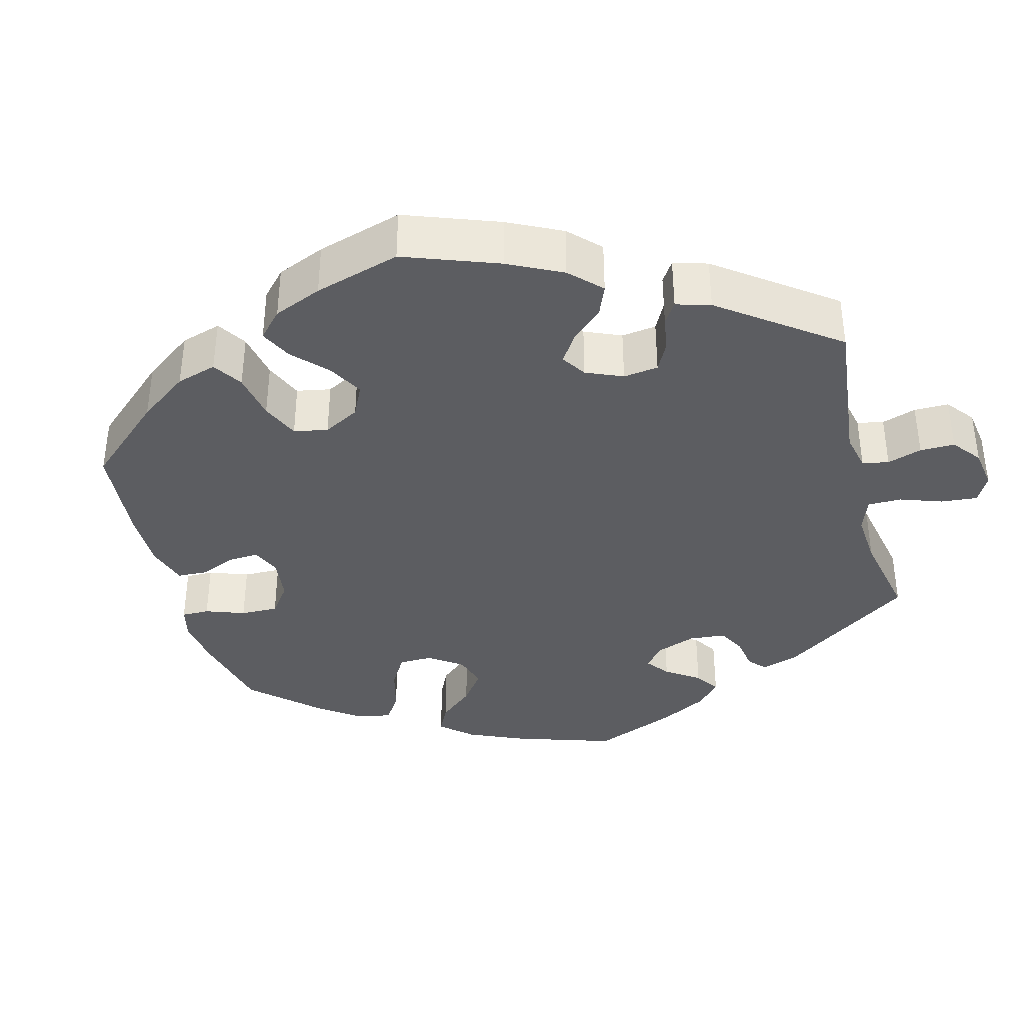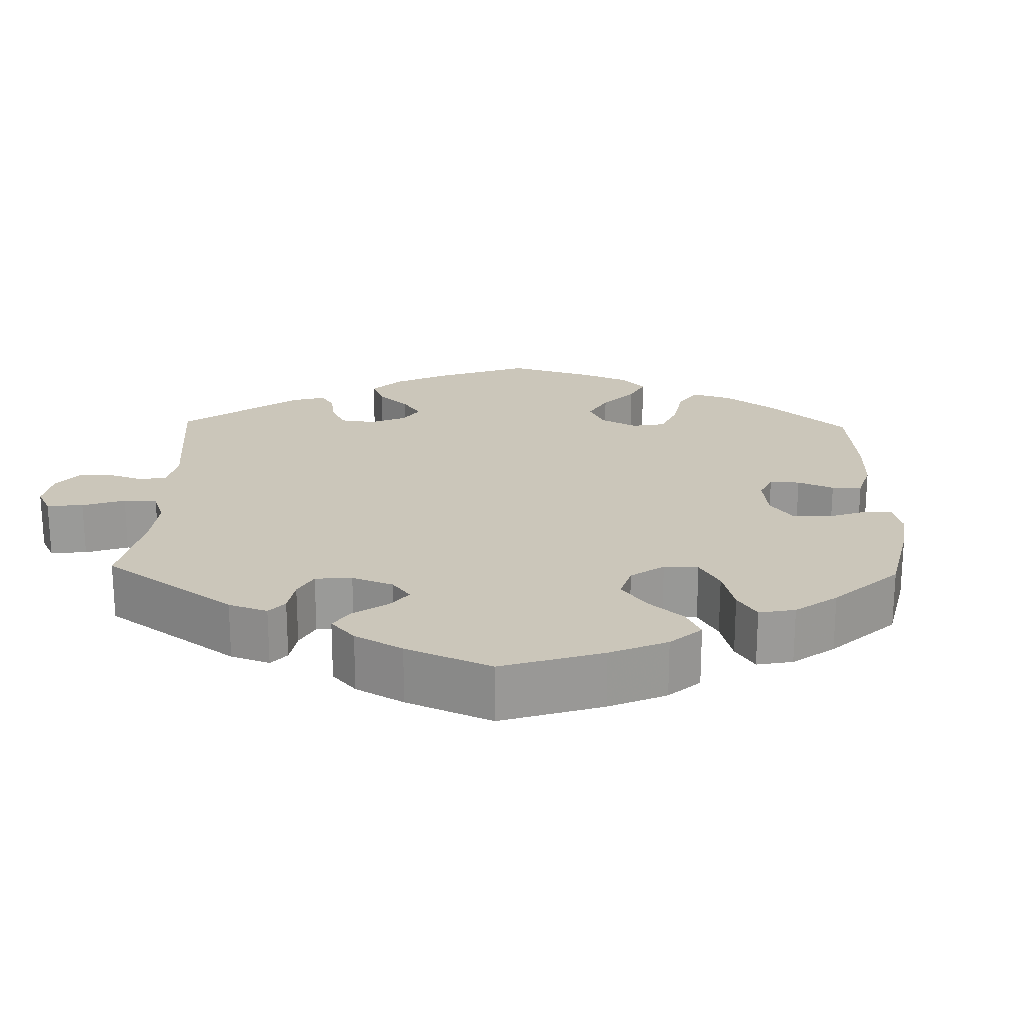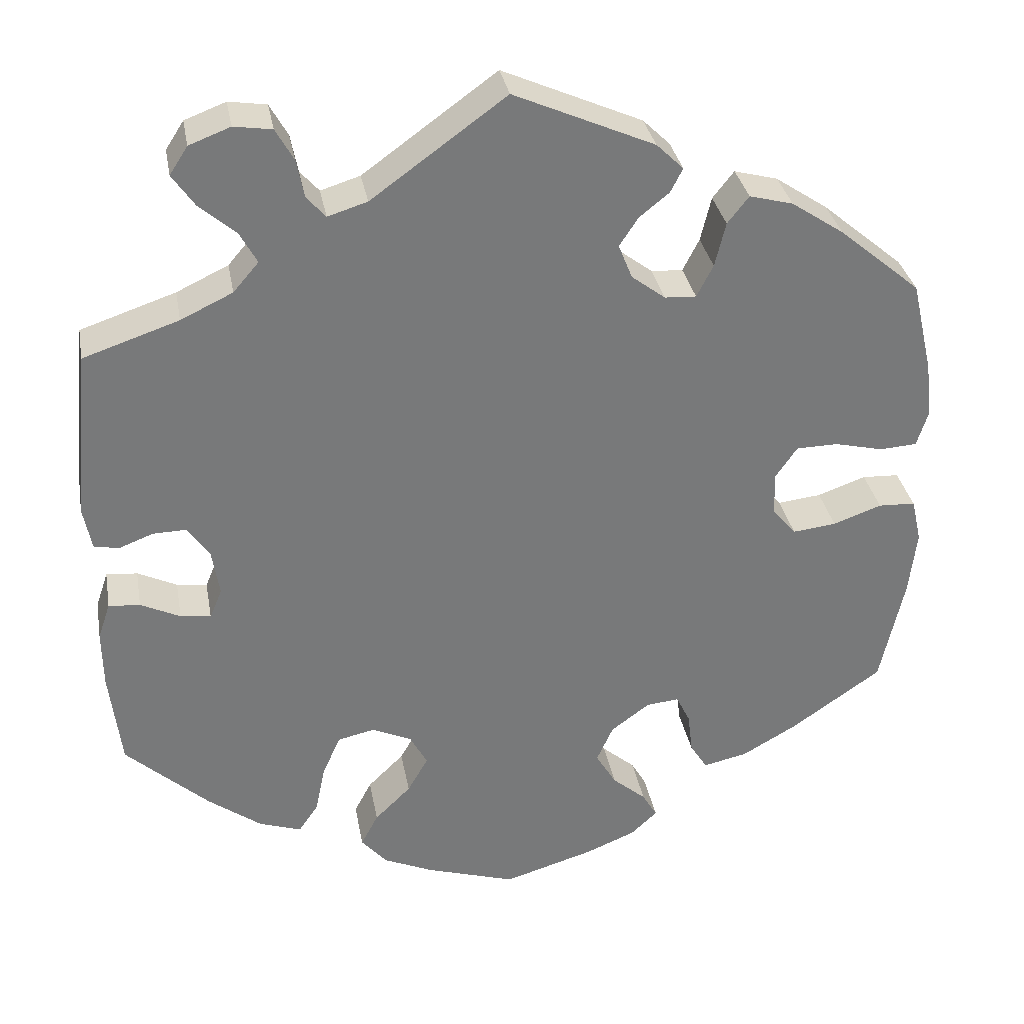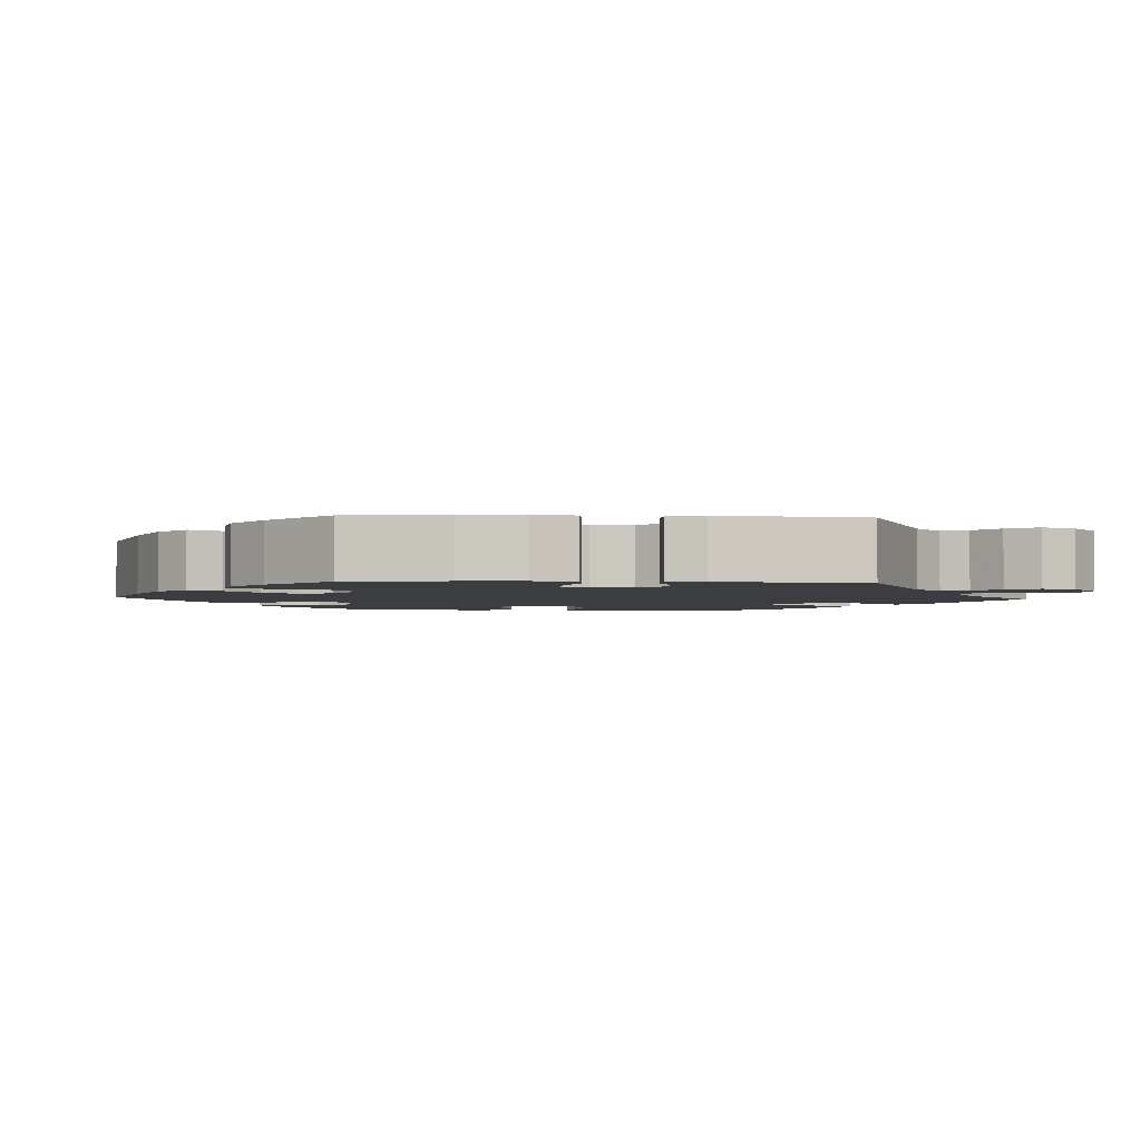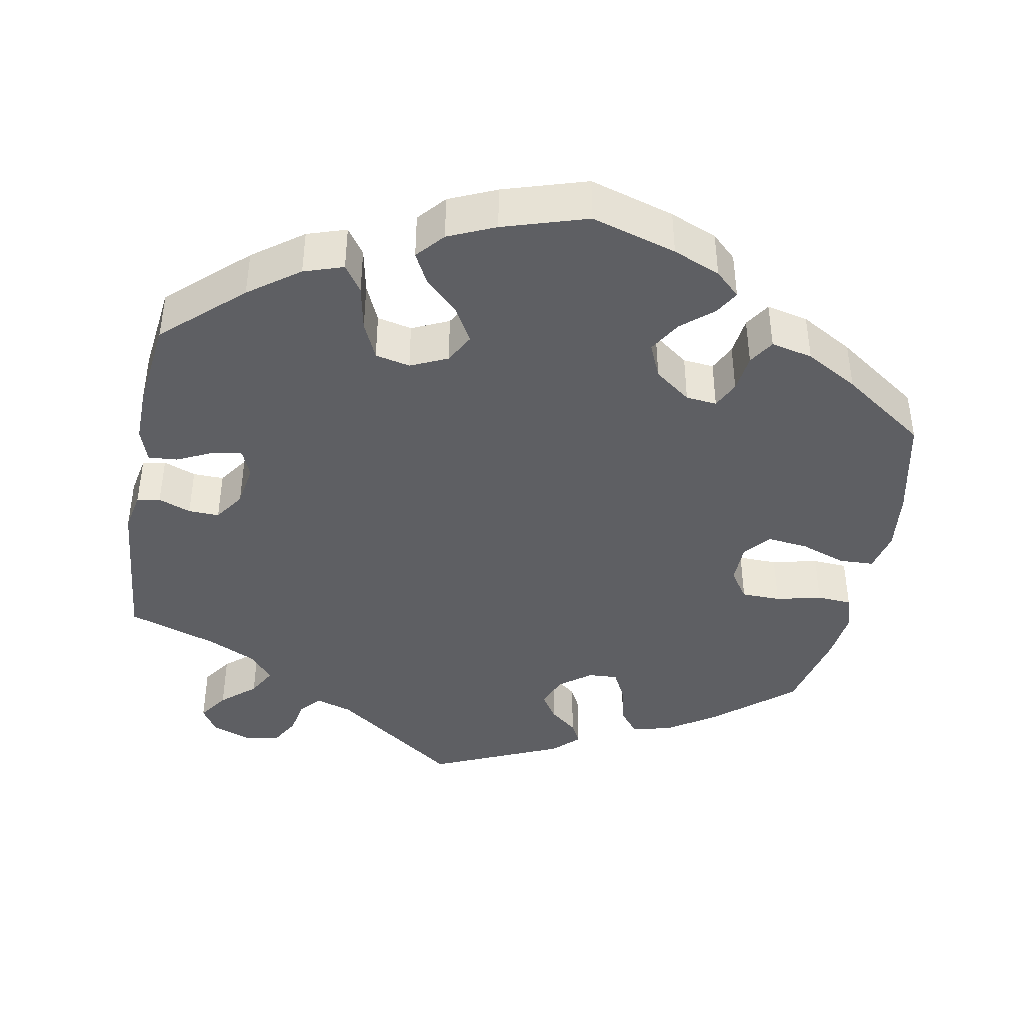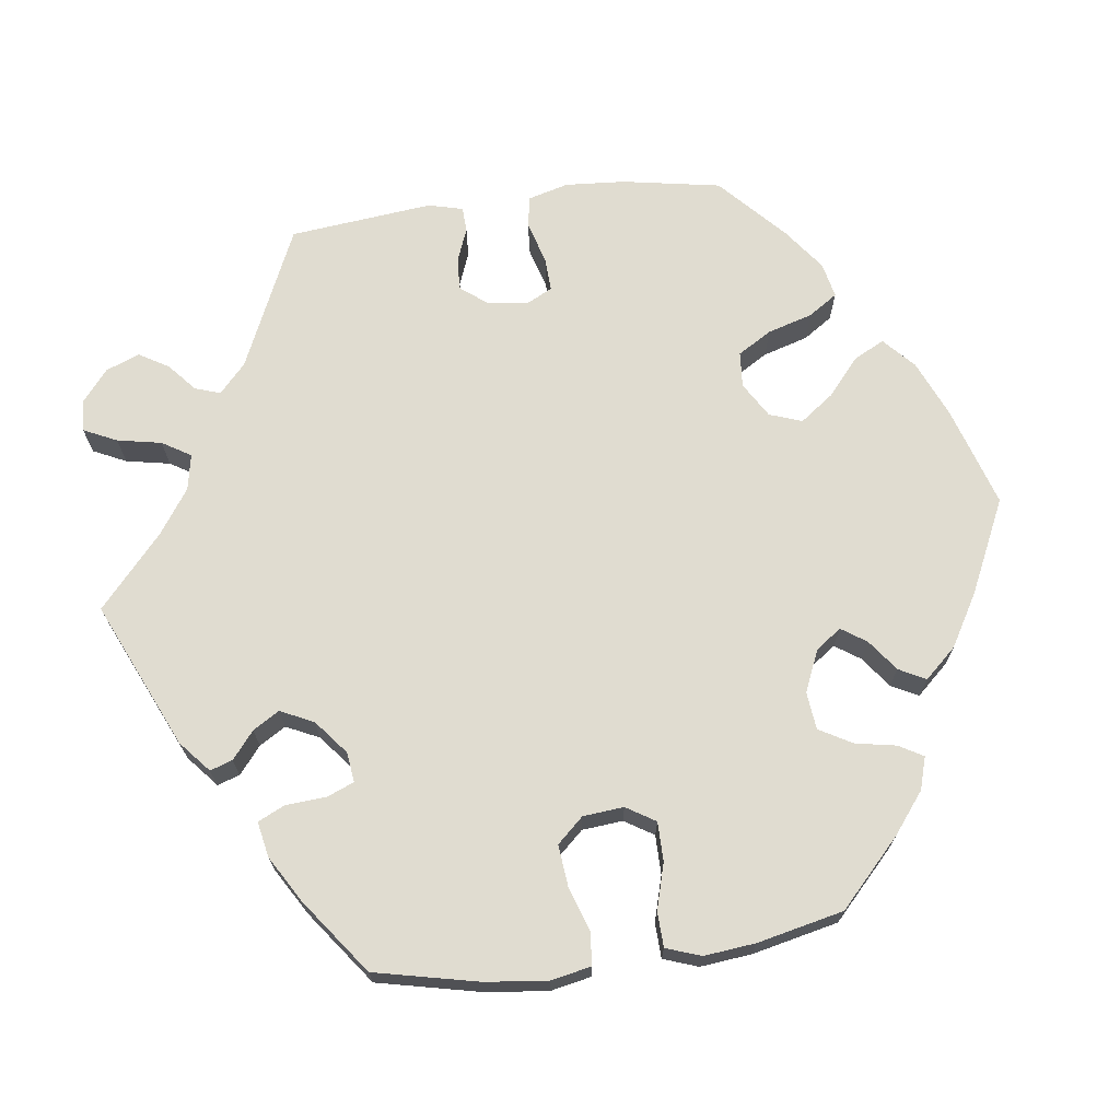
<metadata>
{"format":"obj","ext":"obj","renderer":"f3d","projection":"perspective","resolution":1024,"background":"white","views":[{"elev":-37.1,"azim":-45.5,"up":"+Y"},{"elev":21.1,"azim":121.5,"up":"+Y"},{"elev":32.8,"azim":169.8,"up":"+Z"},{"elev":-2.6,"azim":-33.7,"up":"+Y"},{"elev":-41.7,"azim":169.4,"up":"+Y"},{"elev":69.7,"azim":142.6,"up":"+Y"}]}
</metadata>
<code>
v 0.163 0.07 0.46
v 0.211 0.07 0.445
v 0.234 0.07 0.471
v 0.243 0.07 0.517
v 0.265 0.07 0.556
v 0.311 0.07 0.563
v 0.361 0.07 0.544
v 0.383 0.07 0.51
v 0.356 0.07 0.471
v 0.312 0.07 0.433
v 0.291 0.07 0.395
v 0.322 0.07 0.359
v 0.385 0.07 0.329
v 0.501 0.07 0.29
v 0.521 0.07 0.084
v 0.511 0.07 0.032
v 0.481 0.07 0.026
v 0.439 0.07 0.042
v 0.399 0.07 0.043
v 0.372 0.07 0.004
v 0.363 0.07 -0.052
v 0.378 0.07 -0.088
v 0.415 0.07 -0.083
v 0.463 0.07 -0.06
v 0.501 0.07 -0.057
v 0.516 0.07 -0.101
v 0.515 0.07 -0.171
v 0.501 0.07 -0.289
v 0.4 0.07 -0.381
v 0.335 0.07 -0.429
v 0.284 0.07 -0.446
v 0.26 0.07 -0.411
v 0.248 0.07 -0.352
v 0.226 0.07 -0.303
v 0.181 0.07 -0.293
v 0.133 0.07 -0.315
v 0.112 0.07 -0.354
v 0.137 0.07 -0.398
v 0.181 0.07 -0.441
v 0.202 0.07 -0.481
v 0.171 0.07 -0.517
v 0.11 0.07 -0.544
v 0.001 0.07 -0.578
v -0.109 0.07 -0.545
v -0.17 0.07 -0.52
v -0.202 0.07 -0.49
v -0.184 0.07 -0.459
v -0.143 0.07 -0.424
v -0.118 0.07 -0.382
v -0.138 0.07 -0.337
v -0.185 0.07 -0.302
v -0.225 0.07 -0.298
v -0.242 0.07 -0.333
v -0.248 0.07 -0.383
v -0.269 0.07 -0.416
v -0.323 0.07 -0.404
v -0.391 0.07 -0.365
v -0.5 0.07 -0.289
v -0.529 0.07 -0.156
v -0.538 0.07 -0.077
v -0.526 0.07 -0.024
v -0.481 0.07 -0.022
v -0.422 0.07 -0.043
v -0.369 0.07 -0.049
v -0.34 0.07 -0.015
v -0.339 0.07 0.038
v -0.365 0.07 0.076
v -0.416 0.07 0.077
v -0.475 0.07 0.063
v -0.52 0.07 0.066
v -0.534 0.07 0.11
v -0.526 0.07 0.177
v -0.5 0.07 0.289
v -0.401 0.07 0.372
v -0.337 0.07 0.415
v -0.284 0.07 0.429
v -0.258 0.07 0.396
v -0.245 0.07 0.342
v -0.225 0.07 0.303
v -0.187 0.07 0.305
v -0.146 0.07 0.336
v -0.129 0.07 0.378
v -0.152 0.07 0.413
v -0.188 0.07 0.442
v -0.203 0.07 0.471
v -0.17 0.07 0.503
v 0 0.07 0.578
v 0.163 0 0.46
v 0.211 0 0.445
v 0.234 0 0.471
v 0.243 0 0.517
v 0.265 0 0.556
v 0.311 0 0.563
v 0.361 0 0.544
v 0.383 0 0.51
v 0.356 0 0.471
v 0.312 0 0.433
v 0.291 0 0.395
v 0.322 0 0.359
v 0.385 0 0.329
v 0.501 0 0.29
v 0.521 0 0.084
v 0.511 0 0.032
v 0.481 0 0.026
v 0.439 0 0.042
v 0.399 0 0.043
v 0.372 0 0.004
v 0.363 0 -0.052
v 0.378 0 -0.088
v 0.415 0 -0.083
v 0.463 0 -0.06
v 0.501 0 -0.057
v 0.516 0 -0.101
v 0.515 0 -0.171
v 0.501 0 -0.289
v 0.4 0 -0.381
v 0.335 0 -0.429
v 0.284 0 -0.446
v 0.26 0 -0.411
v 0.248 0 -0.352
v 0.226 0 -0.303
v 0.181 0 -0.293
v 0.133 0 -0.315
v 0.112 0 -0.354
v 0.137 0 -0.398
v 0.181 0 -0.441
v 0.202 0 -0.481
v 0.171 0 -0.517
v 0.11 0 -0.544
v 0.001 0 -0.578
v -0.109 0 -0.545
v -0.17 0 -0.52
v -0.202 0 -0.49
v -0.184 0 -0.459
v -0.143 0 -0.424
v -0.118 0 -0.382
v -0.138 0 -0.337
v -0.185 0 -0.302
v -0.225 0 -0.298
v -0.242 0 -0.333
v -0.248 0 -0.383
v -0.269 0 -0.416
v -0.323 0 -0.404
v -0.391 0 -0.365
v -0.5 0 -0.289
v -0.529 0 -0.156
v -0.538 0 -0.077
v -0.526 0 -0.024
v -0.481 0 -0.022
v -0.422 0 -0.043
v -0.369 0 -0.049
v -0.34 0 -0.015
v -0.339 0 0.038
v -0.365 0 0.076
v -0.416 0 0.077
v -0.475 0 0.063
v -0.52 0 0.066
v -0.534 0 0.11
v -0.526 0 0.177
v -0.5 0 0.289
v -0.401 0 0.372
v -0.337 0 0.415
v -0.284 0 0.429
v -0.258 0 0.396
v -0.245 0 0.342
v -0.225 0 0.303
v -0.187 0 0.305
v -0.146 0 0.336
v -0.129 0 0.378
v -0.152 0 0.413
v -0.188 0 0.442
v -0.203 0 0.471
v -0.17 0 0.503
v 0 0 0.578
f 86 87 1
f 83 84 85 86
f 82 83 86 1
f 81 82 1 2
f 80 81 2
f 75 76 77 78
f 75 78 79
f 74 75 79
f 73 74 79
f 72 73 79
f 71 72 79 80
f 68 69 70 71
f 67 68 71 80
f 60 61 62 63
f 60 63 64
f 59 60 64
f 58 59 64
f 57 58 64 65
f 53 54 55 56
f 52 53 56 57
f 45 46 47 48
f 45 48 49
f 44 45 49
f 43 44 49
f 42 43 49 50
f 38 39 40 41
f 37 38 41 42
f 30 31 32 33
f 30 33 34
f 29 30 34
f 28 29 34
f 27 28 34 35
f 23 24 25 26
f 22 23 26 27
f 15 16 17 18
f 13 14 15 18
f 12 13 18 19
f 11 12 19 20
f 7 8 9 10
f 7 10 11
f 6 7 11
f 3 4 5 6
f 3 6 11
f 2 3 11 20
f 66 67 80 2
f 65 66 2 20
f 52 57 65 20
f 51 52 20 21
f 50 51 21 22
f 37 42 50
f 36 37 50
f 35 36 50 22
f 22 27 35
f 88 174 173
f 173 172 171 170
f 88 173 170 169
f 89 88 169 168
f 89 168 167
f 165 164 163 162
f 166 165 162
f 166 162 161
f 166 161 160
f 166 160 159
f 167 166 159 158
f 158 157 156 155
f 167 158 155 154
f 150 149 148 147
f 151 150 147
f 151 147 146
f 151 146 145
f 152 151 145 144
f 143 142 141 140
f 144 143 140 139
f 135 134 133 132
f 136 135 132
f 136 132 131
f 136 131 130
f 137 136 130 129
f 128 127 126 125
f 129 128 125 124
f 120 119 118 117
f 121 120 117
f 121 117 116
f 121 116 115
f 122 121 115 114
f 113 112 111 110
f 114 113 110 109
f 105 104 103 102
f 105 102 101 100
f 106 105 100 99
f 107 106 99 98
f 97 96 95 94
f 98 97 94
f 98 94 93
f 93 92 91 90
f 98 93 90
f 107 98 90 89
f 89 167 154 153
f 107 89 153 152
f 107 152 144 139
f 108 107 139 138
f 109 108 138 137
f 137 129 124
f 137 124 123
f 109 137 123 122
f 122 114 109
f 1 88 89 2
f 2 89 90 3
f 3 90 91 4
f 4 91 92 5
f 5 92 93 6
f 6 93 94 7
f 7 94 95 8
f 8 95 96 9
f 9 96 97 10
f 10 97 98 11
f 11 98 99 12
f 12 99 100 13
f 13 100 101 14
f 14 101 102 15
f 15 102 103 16
f 16 103 104 17
f 17 104 105 18
f 18 105 106 19
f 19 106 107 20
f 20 107 108 21
f 21 108 109 22
f 22 109 110 23
f 23 110 111 24
f 24 111 112 25
f 25 112 113 26
f 26 113 114 27
f 27 114 115 28
f 28 115 116 29
f 29 116 117 30
f 30 117 118 31
f 31 118 119 32
f 32 119 120 33
f 33 120 121 34
f 34 121 122 35
f 35 122 123 36
f 36 123 124 37
f 37 124 125 38
f 38 125 126 39
f 39 126 127 40
f 40 127 128 41
f 41 128 129 42
f 42 129 130 43
f 43 130 131 44
f 44 131 132 45
f 45 132 133 46
f 46 133 134 47
f 47 134 135 48
f 48 135 136 49
f 49 136 137 50
f 50 137 138 51
f 51 138 139 52
f 52 139 140 53
f 53 140 141 54
f 54 141 142 55
f 55 142 143 56
f 56 143 144 57
f 57 144 145 58
f 58 145 146 59
f 59 146 147 60
f 60 147 148 61
f 61 148 149 62
f 62 149 150 63
f 63 150 151 64
f 64 151 152 65
f 65 152 153 66
f 66 153 154 67
f 67 154 155 68
f 68 155 156 69
f 69 156 157 70
f 70 157 158 71
f 71 158 159 72
f 72 159 160 73
f 73 160 161 74
f 74 161 162 75
f 75 162 163 76
f 76 163 164 77
f 77 164 165 78
f 78 165 166 79
f 79 166 167 80
f 80 167 168 81
f 81 168 169 82
f 82 169 170 83
f 83 170 171 84
f 84 171 172 85
f 85 172 173 86
f 86 173 174 87
f 87 174 88 1

</code>
